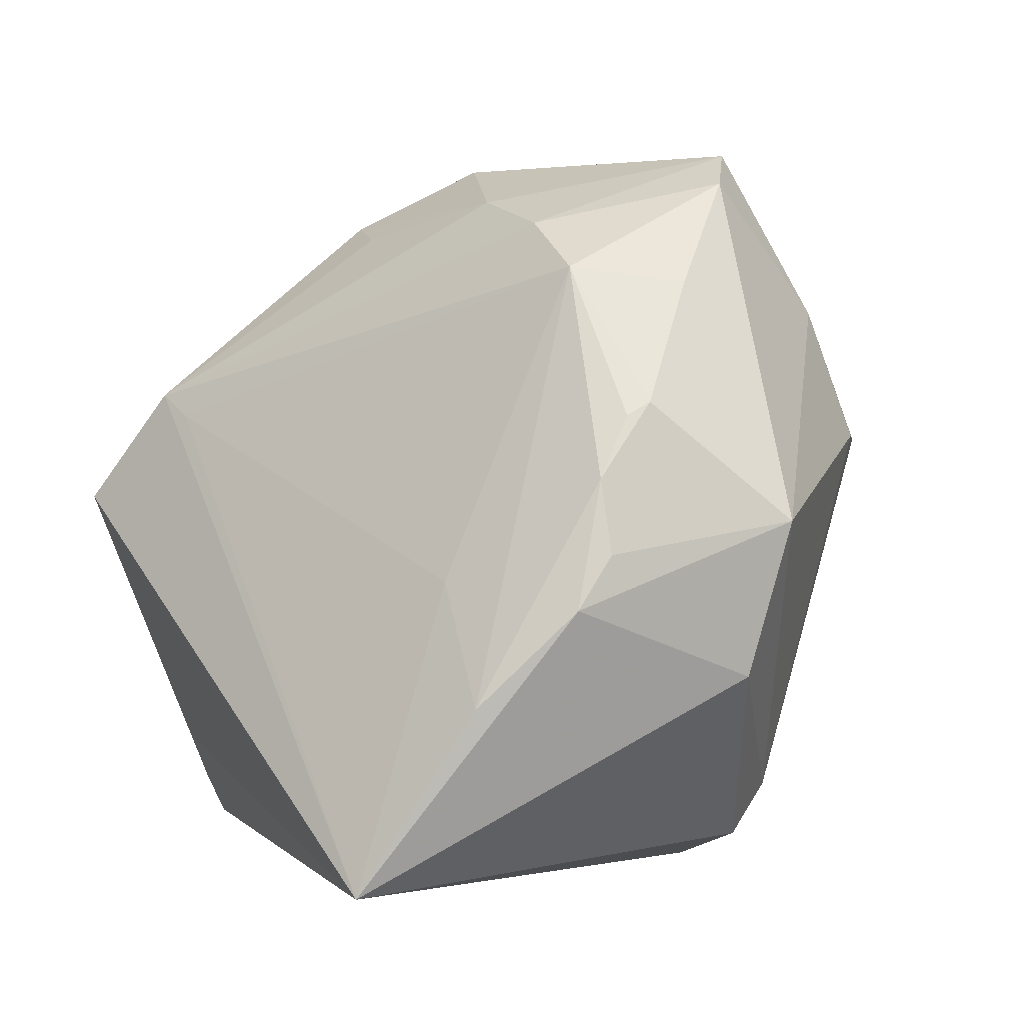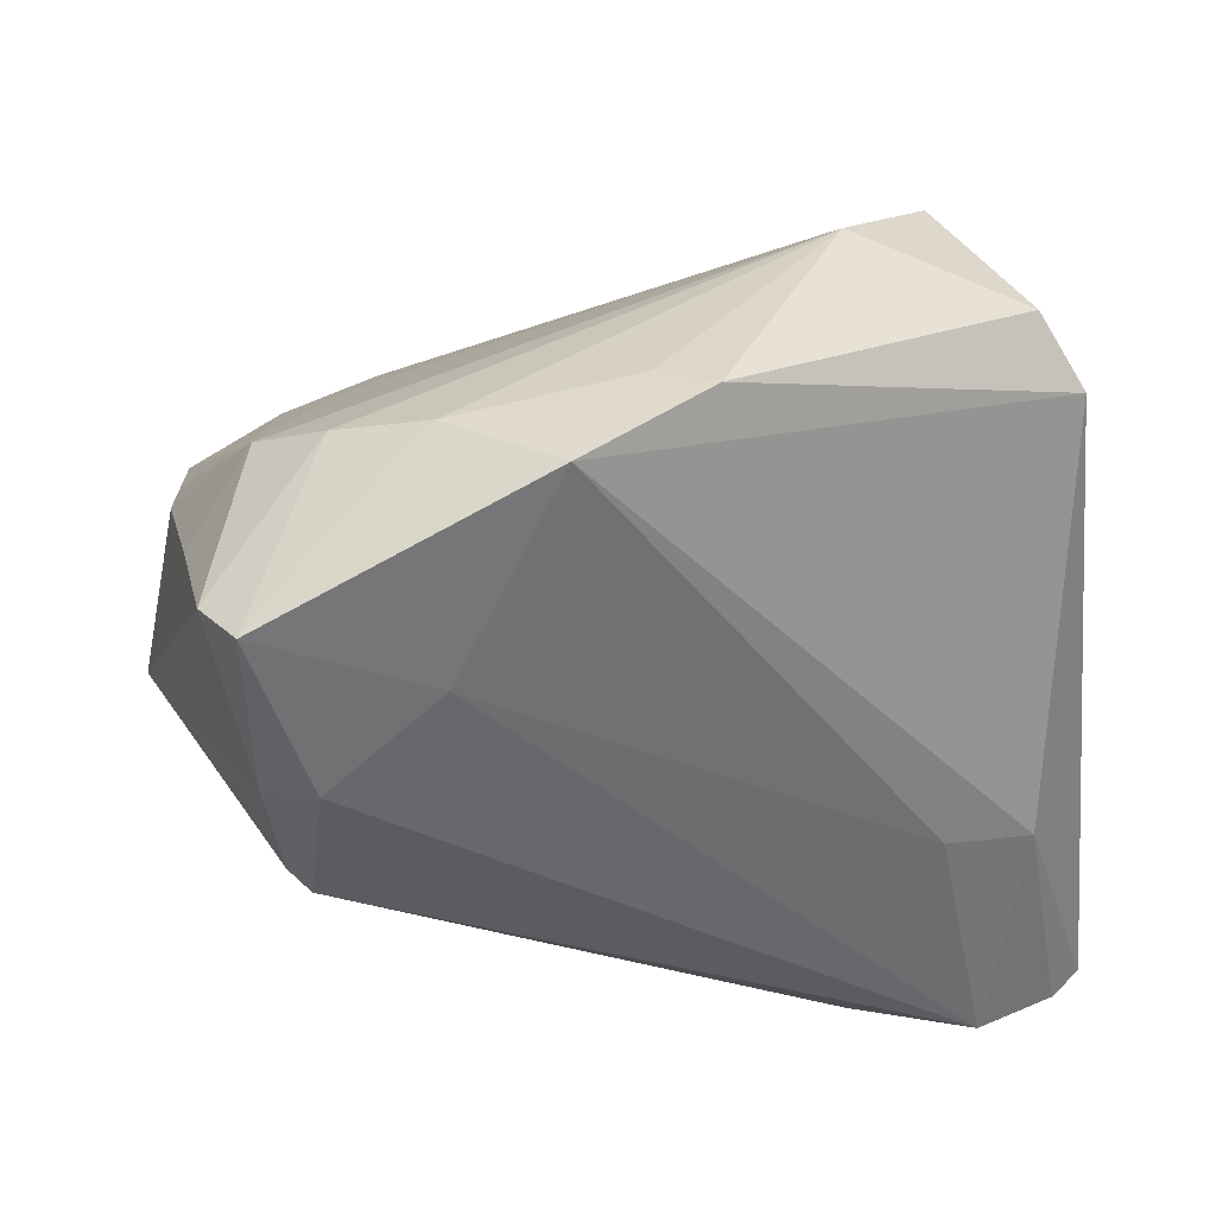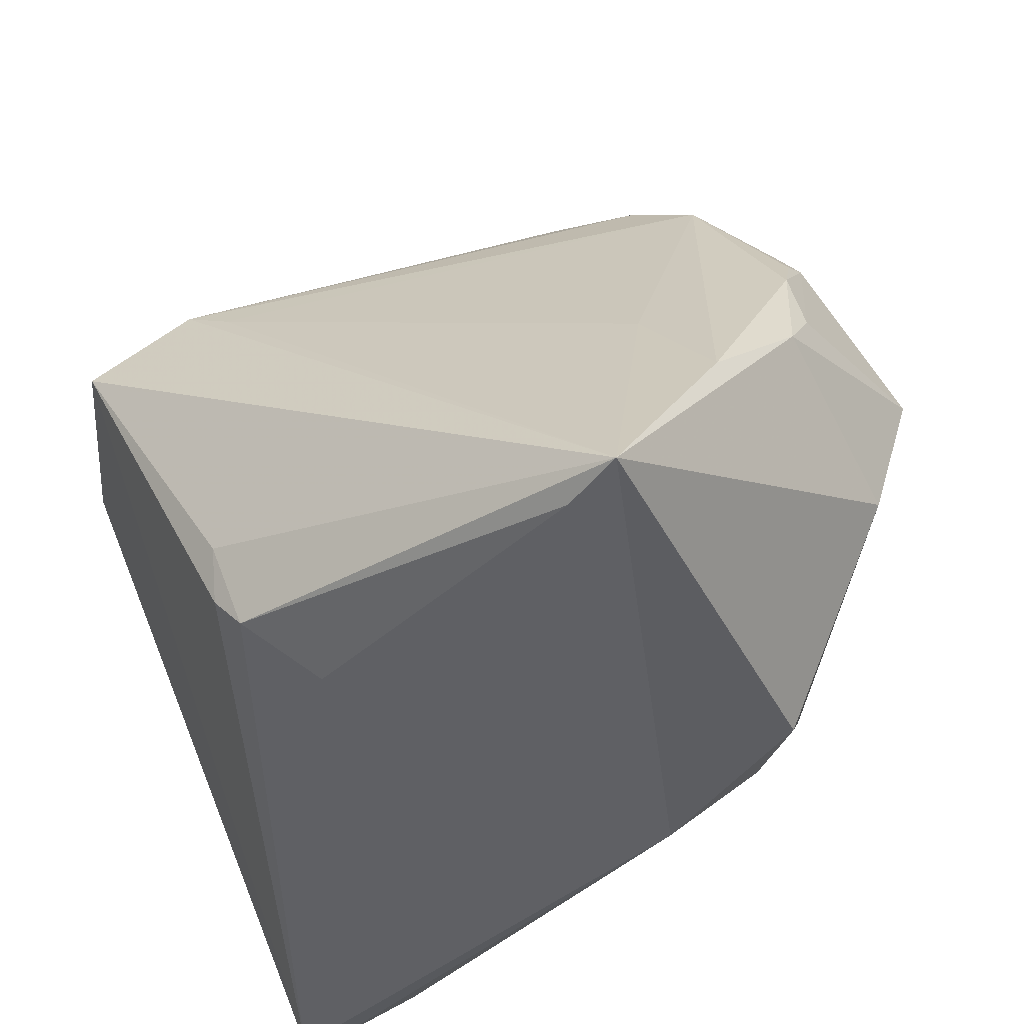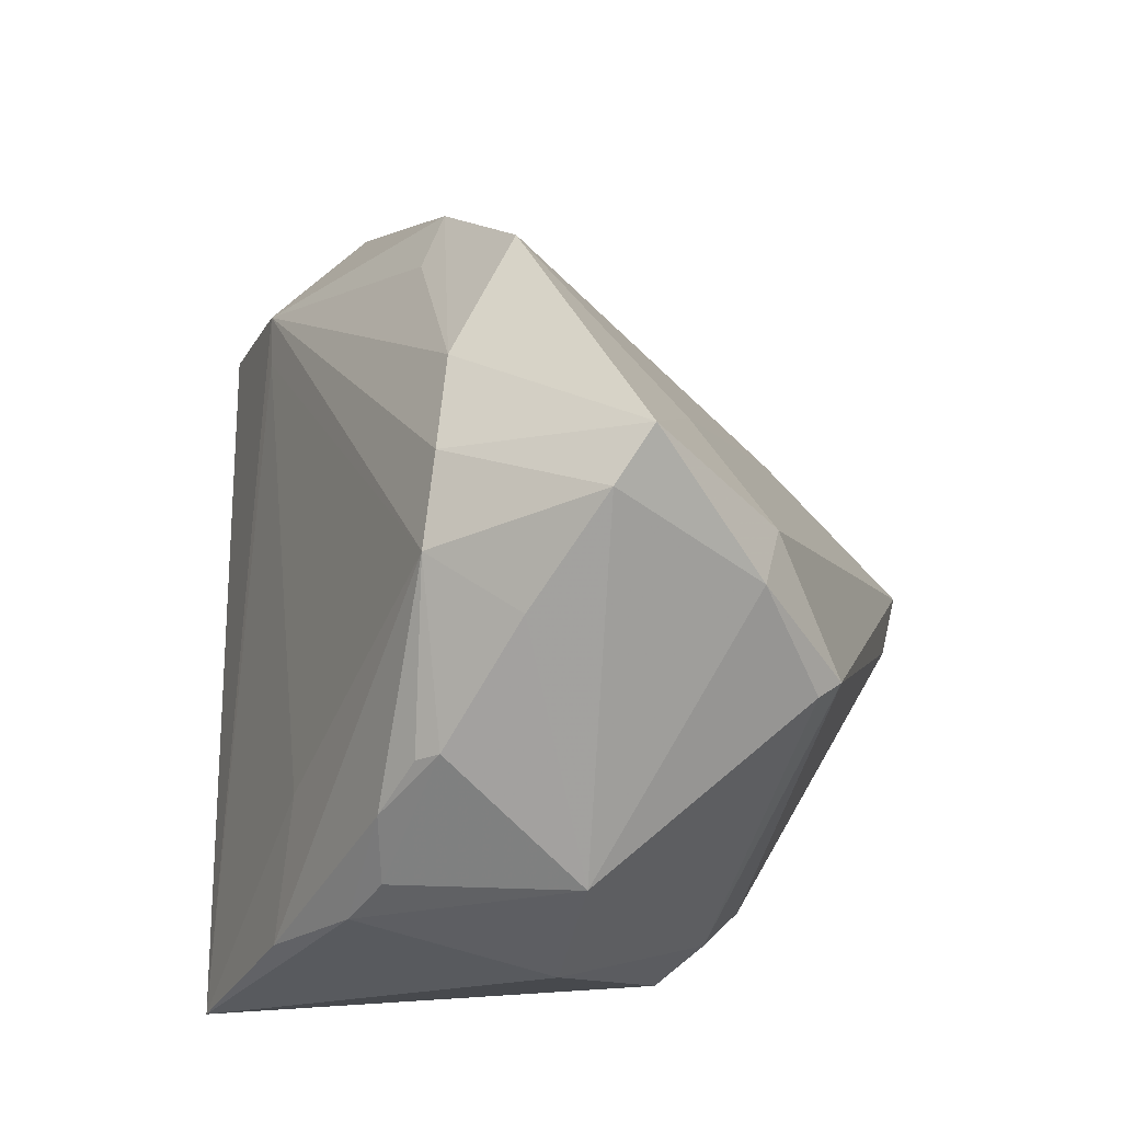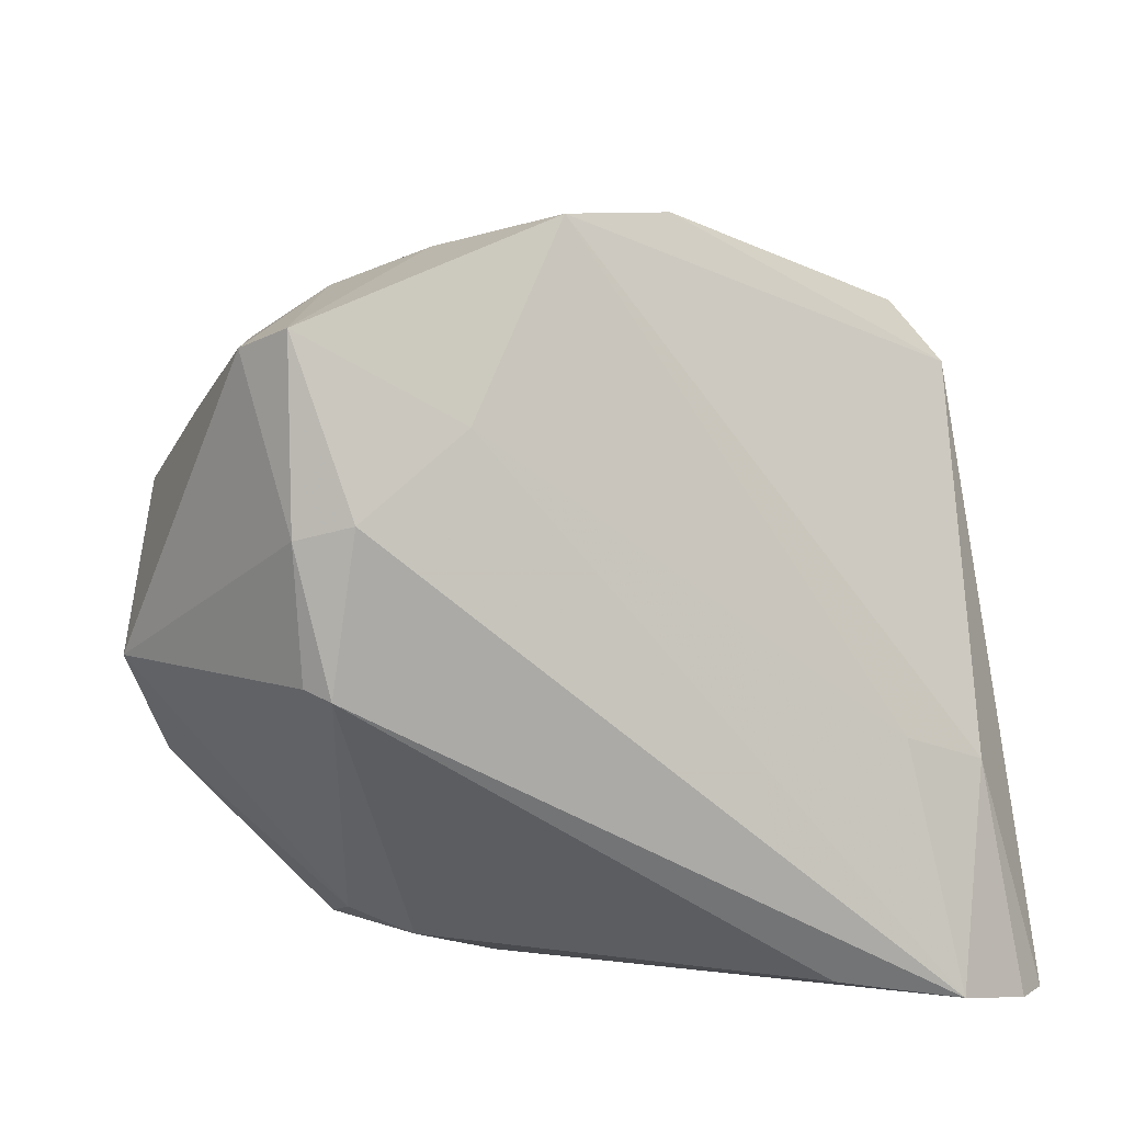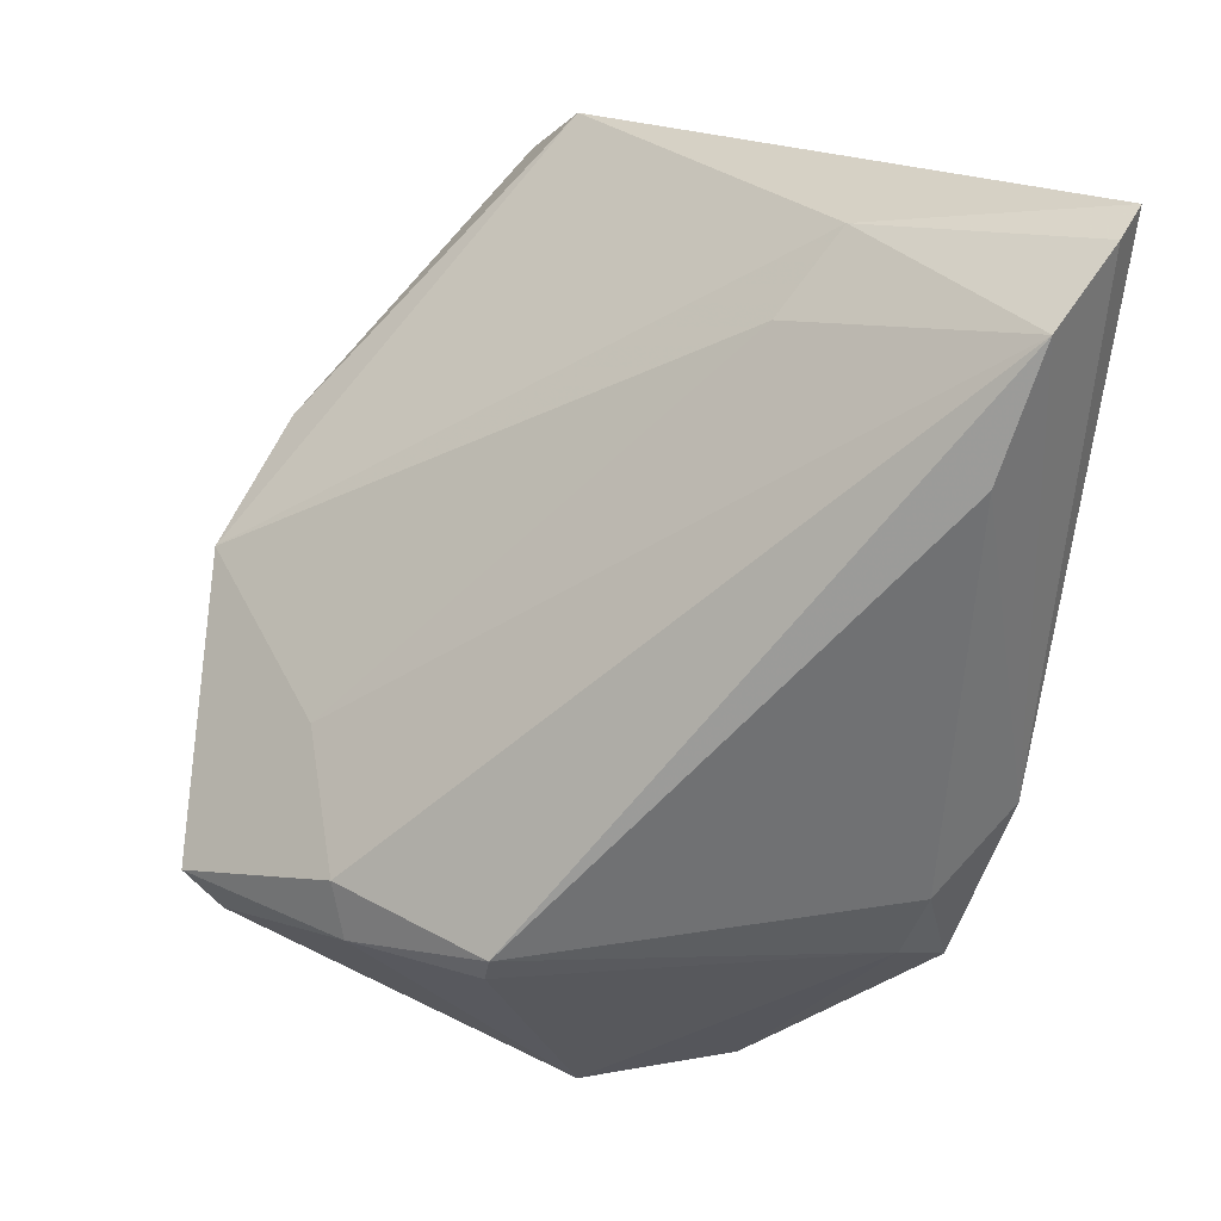
<metadata>
{"format":"obj","ext":"obj","renderer":"f3d","projection":"perspective","resolution":1024,"background":"white","views":[{"elev":-1.5,"azim":59.2,"up":"+Y"},{"elev":-11.9,"azim":-173.8,"up":"+Z"},{"elev":-44.5,"azim":29.1,"up":"+Y"},{"elev":38.5,"azim":93.3,"up":"+Y"},{"elev":36.9,"azim":169.7,"up":"+Y"},{"elev":-77.7,"azim":-96.4,"up":"+Z"}]}
</metadata>
<code>
v 0.02596 -0.03343 -0.01093
v 0.02079 0.0286 0.009816
v 0.03929 0.009419 0.008246
v 0.02572 0.007533 -0.02695
v -0.01785 0.01052 0.03114
v -0.01401 -0.03237 0.02814
v -0.03986 0.01209 0.02368
v 0.03882 0.008108 0.01052
v -0.03915 -0.01531 -0.01974
v 0.03962 0.002007 0.014
v -0.01687 -0.02893 0.02877
v 0.04109 -0.0051 0.01373
v -0.03062 -0.01007 -0.02116
v -0.009597 -0.03531 0.02026
v 0.04062 -0.01025 0.0171
v 0.01091 0.03198 0.009537
v -0.03008 0.001925 0.03701
v 0.02215 0.02199 -0.02054
v -0.0336 -0.03075 -0.03701
v -0.01293 0.03192 0.01206
v -0.006916 0.02989 0.01381
v 0.04404 -0.001783 -0.004882
v -0.04404 0.00805 0.01702
v -0.04404 -0.03731 -0.03082
v 0.03578 -0.01932 0.02523
v -0.02263 0.0131 0.03163
v 0.02623 0.03626 -0.009574
v 0.02318 -0.03731 0.03157
v -0.04123 -0.03552 -0.03363
v -0.02064 -0.02806 -0.03509
v 0.02734 -0.007593 0.02371
v 0.03054 0.03254 -0.00617
v 0.009732 -0.03731 -0.01574
v 0.02473 -0.02863 -0.01566
v -0.01591 -0.02421 0.03122
v 0.02781 0.02035 -0.01951
v 0.02808 0.007737 -0.02484
v 0.04075 -0.01668 -0.002111
v 0.01053 0.02561 -0.01225
v 0.02855 0.02328 0.01044
v 0.03464 0.02169 0.001051
v 0.01847 -0.0303 -0.01901
v 0.02934 -0.03679 0.03419
v -0.001091 0.03731 0.004197
f 24 17 23
f 2 40 32
f 14 6 24
f 11 17 24
f 24 6 11
f 43 17 35
f 35 6 43
f 17 11 35
f 35 11 6
f 34 22 38
f 34 4 37
f 37 22 34
f 43 33 1
f 1 38 43
f 34 38 1
f 24 23 9
f 7 23 17
f 20 23 7
f 40 2 26
f 26 17 43
f 26 21 20
f 26 7 17
f 20 7 26
f 43 6 28
f 6 14 28
f 28 14 24
f 24 33 28
f 28 33 43
f 29 33 24
f 24 9 29
f 33 30 42
f 34 1 42
f 42 1 33
f 42 4 34
f 42 30 4
f 27 2 32
f 41 22 32
f 41 3 22
f 32 40 41
f 40 3 41
f 43 38 15
f 15 38 22
f 20 21 16
f 2 27 16
f 16 26 2
f 21 26 16
f 5 31 40
f 40 26 5
f 43 31 5
f 5 26 43
f 19 30 33
f 33 29 19
f 4 30 19
f 19 18 4
f 19 29 9
f 4 18 36
f 36 18 27
f 36 37 4
f 36 27 32
f 32 22 36
f 22 37 36
f 27 18 39
f 18 19 39
f 22 3 12
f 12 15 22
f 43 15 25
f 25 31 43
f 40 31 25
f 8 3 40
f 20 16 44
f 44 16 27
f 27 39 44
f 44 23 20
f 44 9 23
f 10 25 15
f 15 12 10
f 40 25 10
f 10 8 40
f 10 12 3
f 3 8 10
f 13 39 19
f 13 44 39
f 13 19 9
f 9 44 13

</code>
